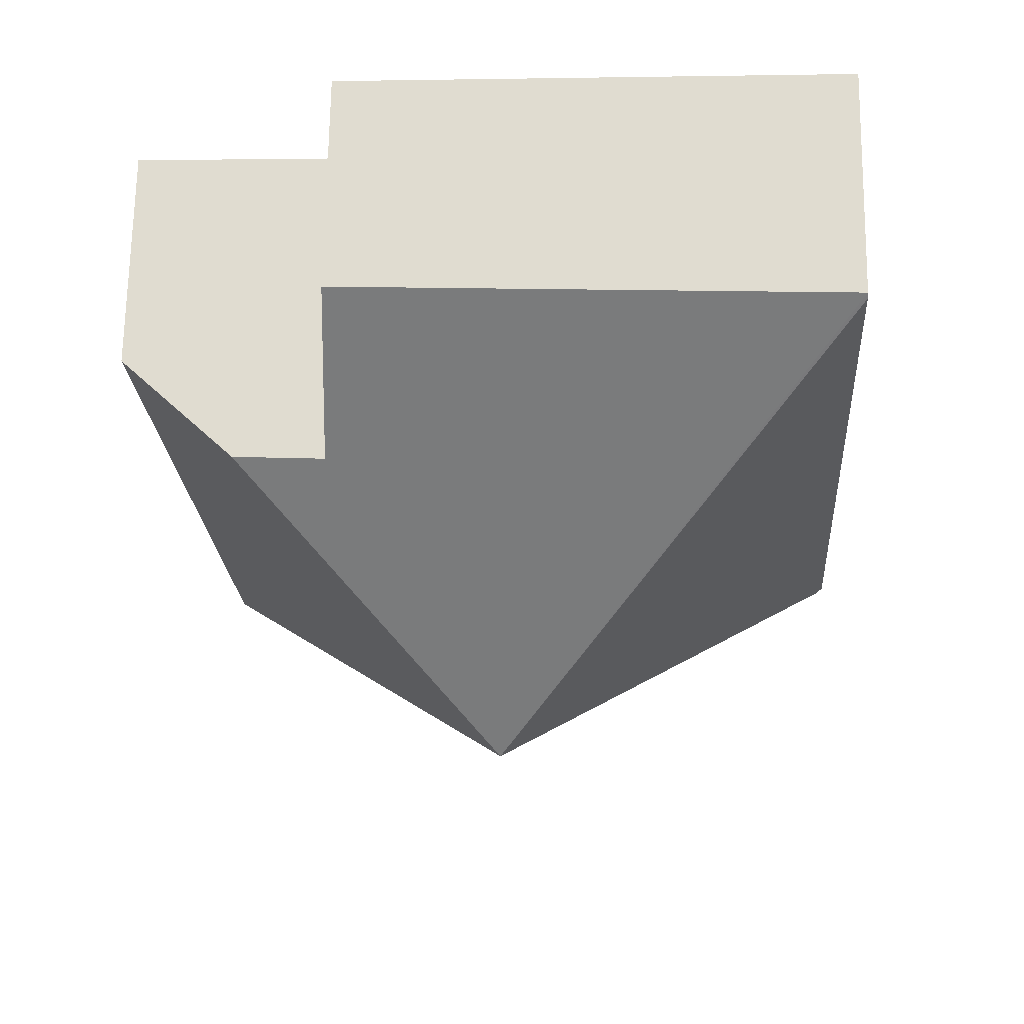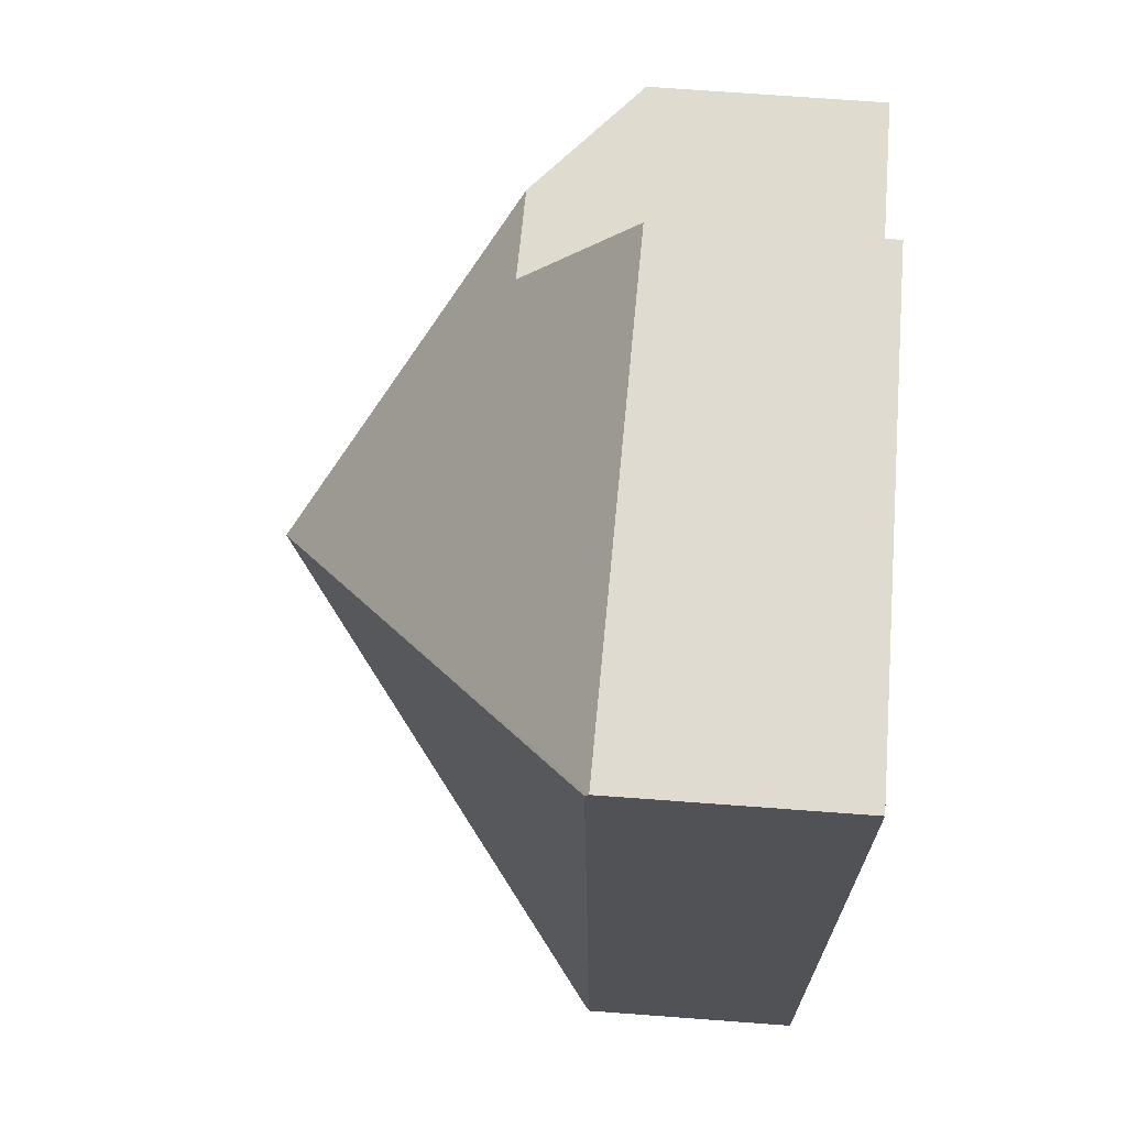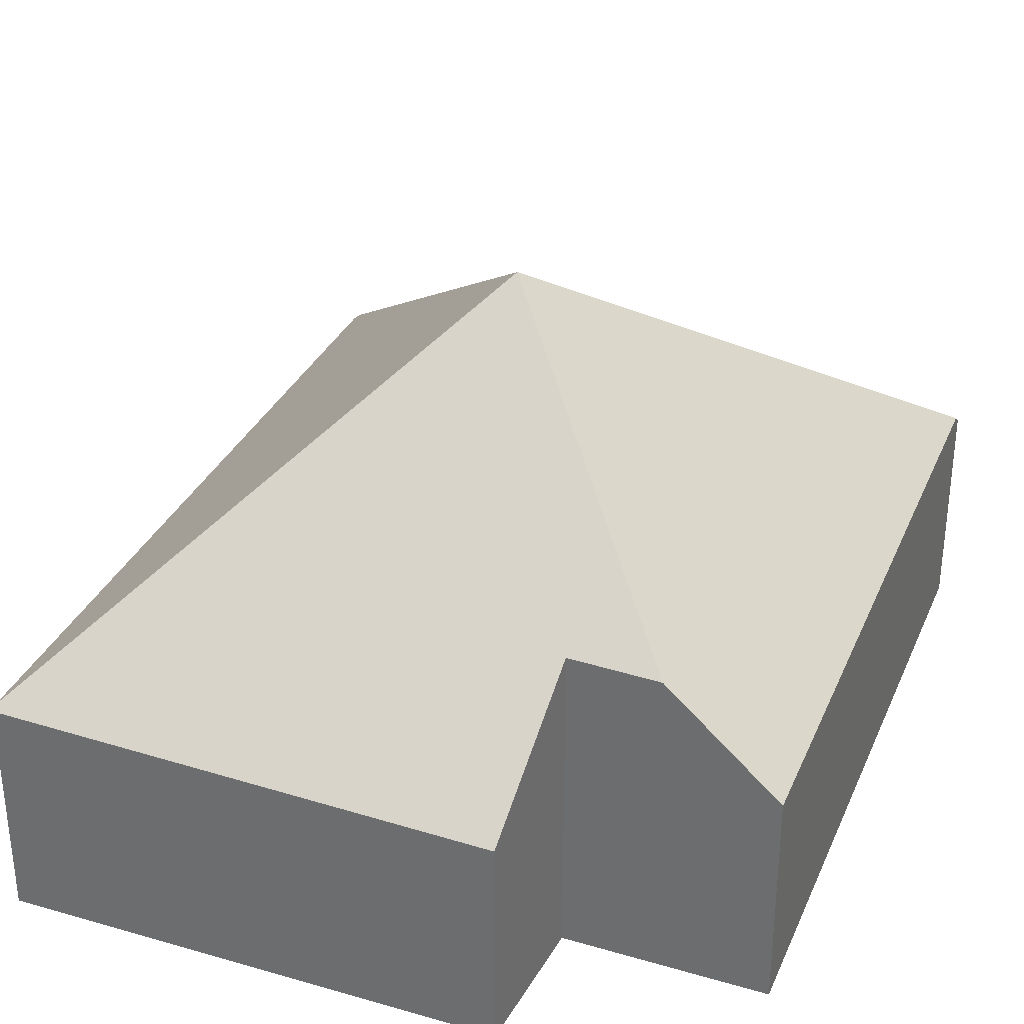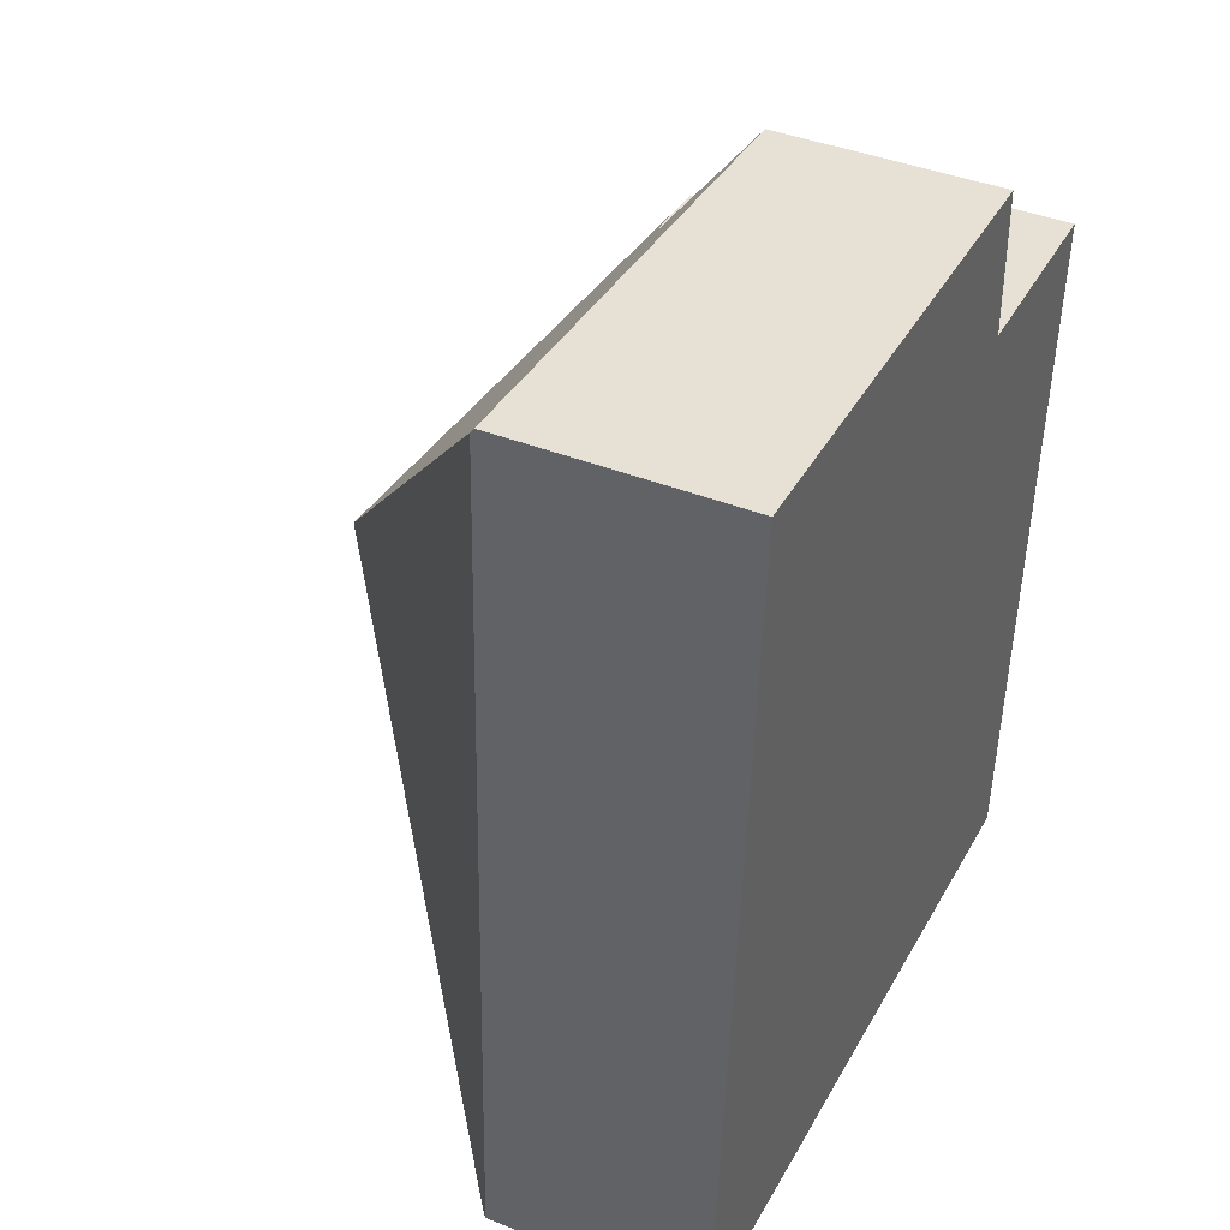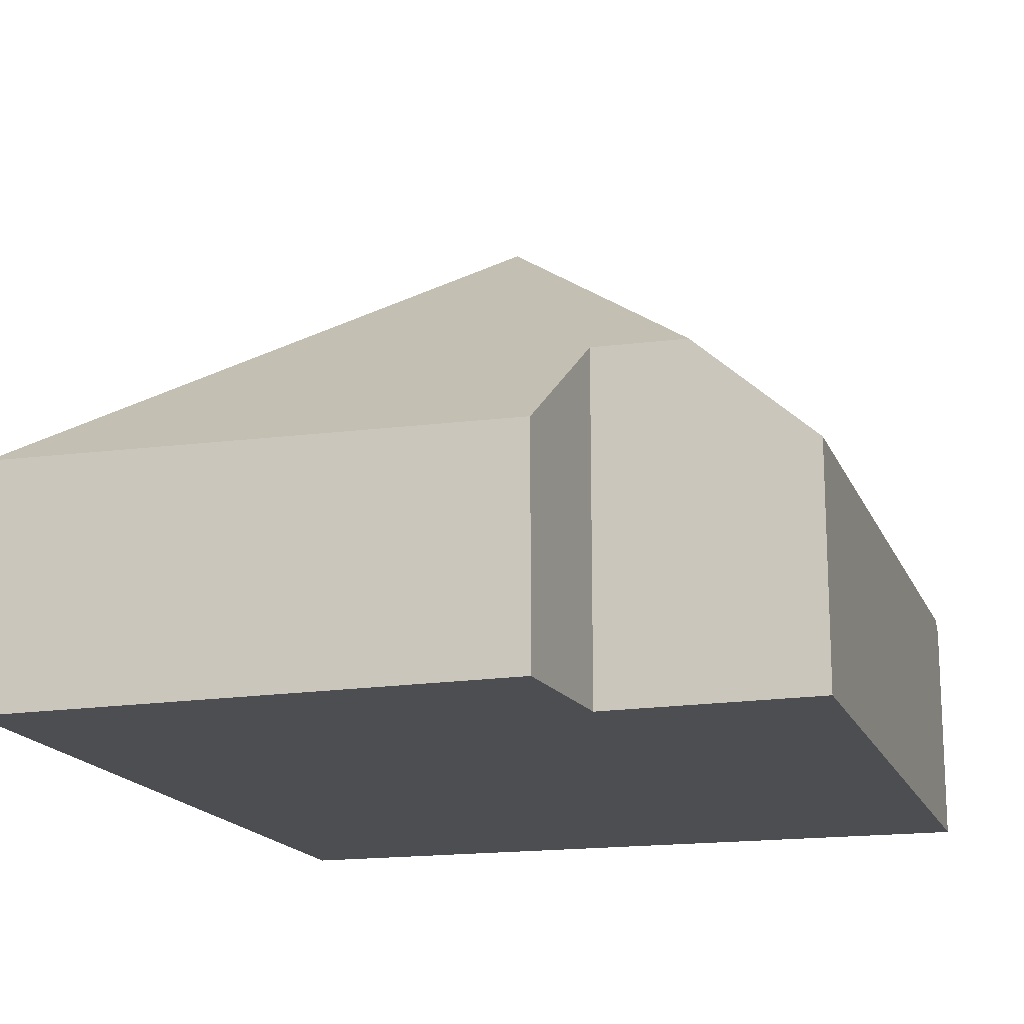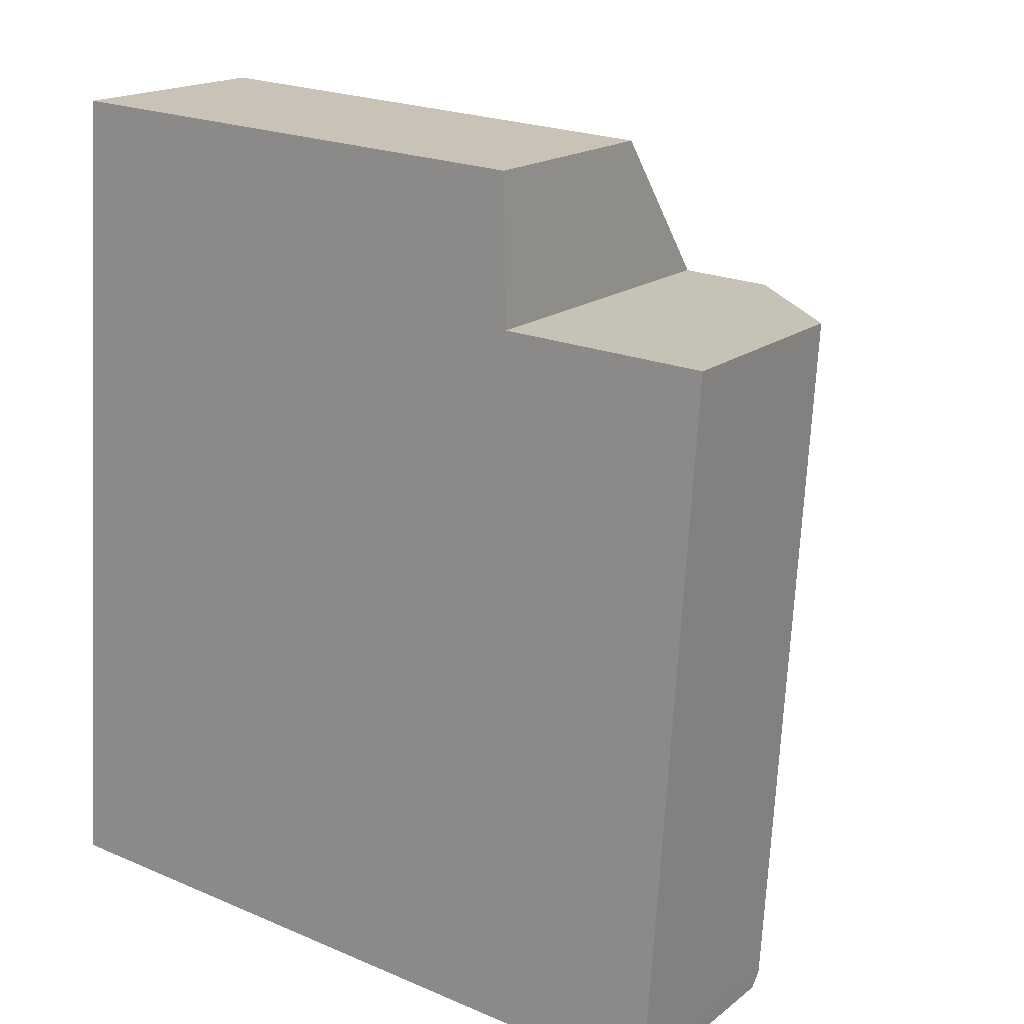
<metadata>
{"format":"obj","ext":"obj","renderer":"f3d","projection":"perspective","resolution":1024,"background":"white","views":[{"elev":68.6,"azim":-179.1,"up":"+Z"},{"elev":73.0,"azim":-85.8,"up":"+Z"},{"elev":32.7,"azim":24.6,"up":"+Y"},{"elev":41.2,"azim":-64.4,"up":"+Z"},{"elev":-16.7,"azim":20.8,"up":"+Y"},{"elev":17.5,"azim":34.1,"up":"+Z"}]}
</metadata>
<code>
v  4.283 1.386 -0.258
v  3.875 1.941 3.922
v  4.557 1.334 3.891
v  2.324 3.245 2.337
v  3.339 1.955 3.947
v  3.324 1.298 4.81
v  0.367 1.364 4.96
v  0.037 1.322 -0.003
v  4.277 1.322 -0.342
v  0.365 1.385 4.932
v  0 1.289 7.893e-17
v  0.367 -3.037e-16 4.96
v  3.324 -2.945e-16 4.81
v  3.339 -2.417e-16 3.947
v  4.557 -2.383e-16 3.891
v  3.875 -2.402e-16 3.922
v  4.283 1.58e-17 -0.258
v  4.277 2.094e-17 -0.342
v  0.037 1.837e-19 -0.003
v  0 0 0
v  0.365 -3.02e-16 4.932
g defaultobject
f 1 2 3
f 2 1 4
f 2 4 5
f 6 5 4
f 7 6 4
f 8 1 9
f 1 8 4
f 10 8 11
f 8 10 4
f 4 10 7
f 12 6 7
f 6 12 13
f 14 2 5
f 2 14 3
f 3 14 15
f 15 14 16
f 6 14 5
f 14 6 13
f 15 1 3
f 1 15 17
f 1 17 9
f 9 17 18
f 18 8 9
f 8 18 19
f 8 19 11
f 11 19 20
f 10 12 7
f 12 10 11
f 12 11 21
f 21 11 20
f 17 19 18
f 19 17 15
f 19 15 16
f 19 16 14
f 19 14 13
f 19 13 12
f 19 12 21
f 19 21 20

</code>
